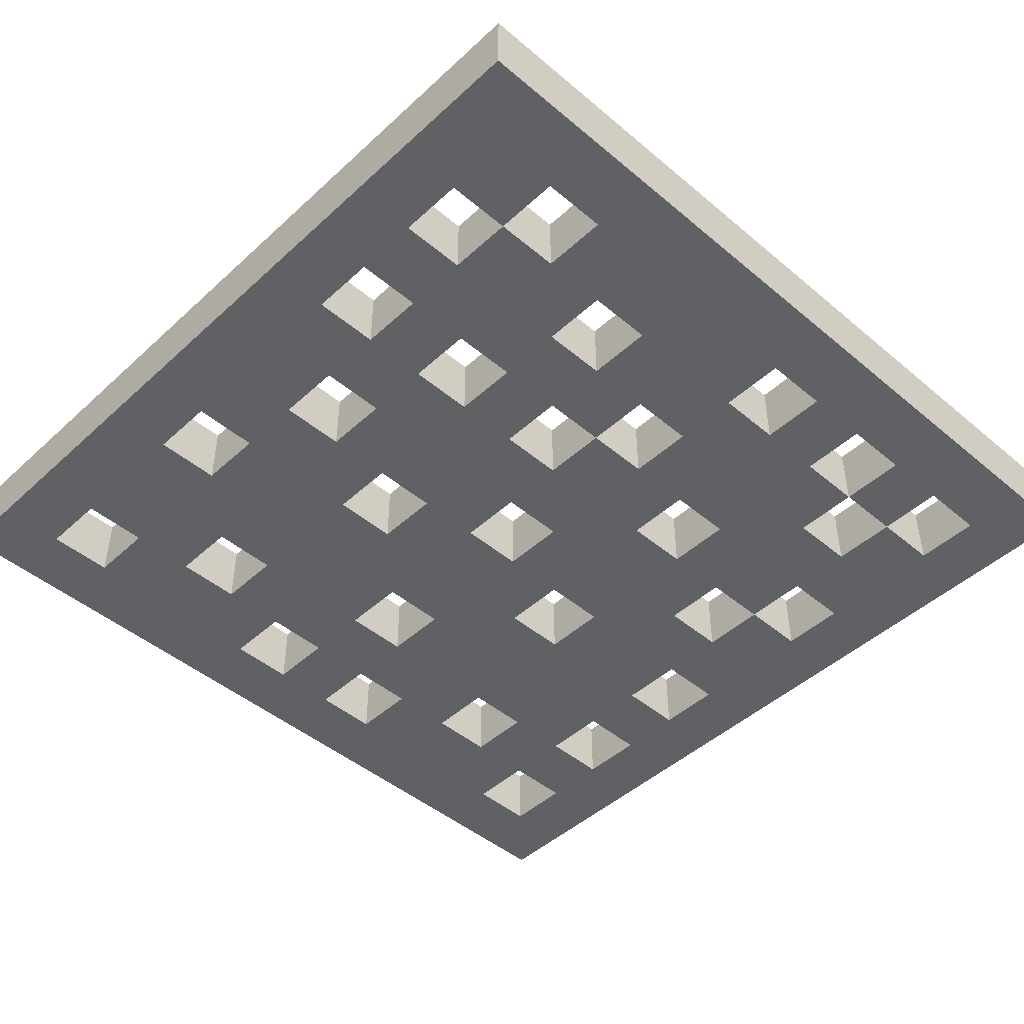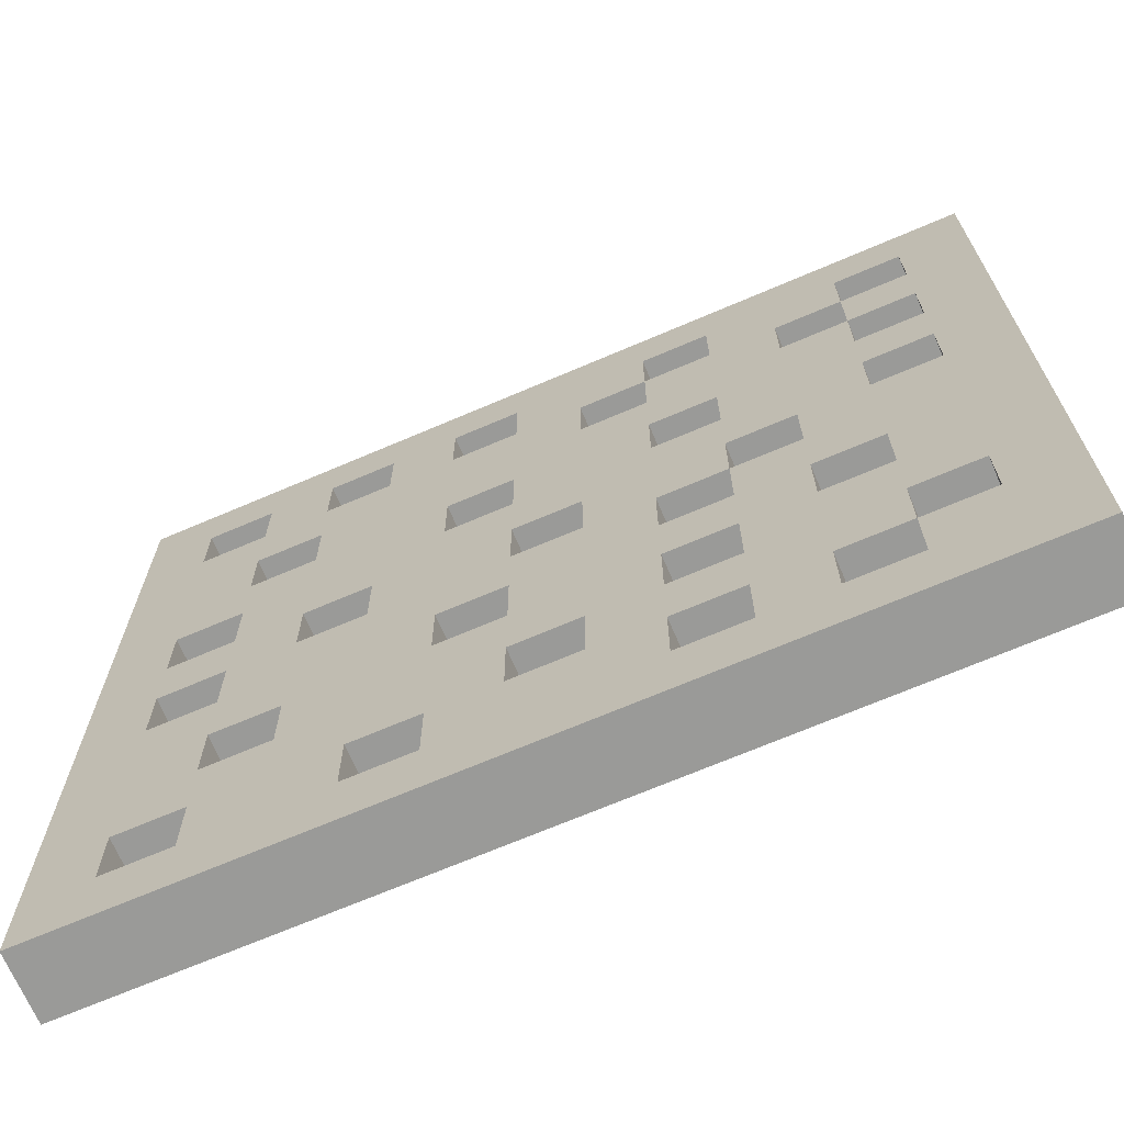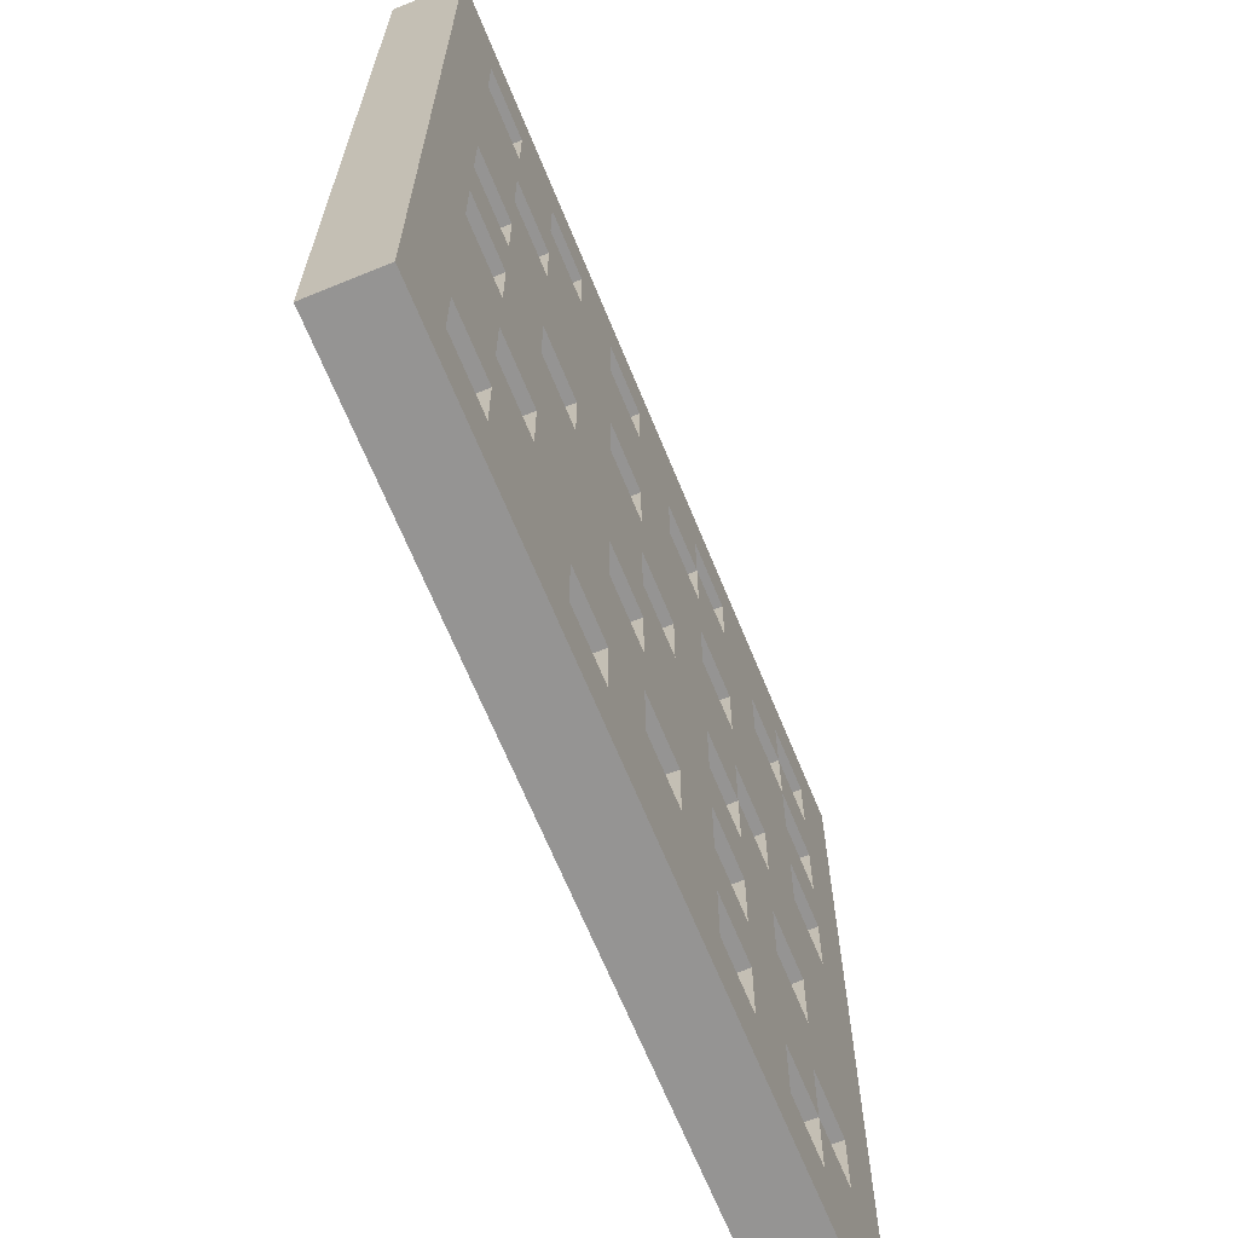
<metadata>
{"format":"obj","ext":"obj","renderer":"f3d","projection":"perspective","resolution":1024,"background":"white","views":[{"elev":-46.3,"azim":-133.8,"up":"+Y"},{"elev":-69.2,"azim":-156.8,"up":"+Z"},{"elev":-67.2,"azim":112.3,"up":"+Z"}]}
</metadata>
<code>
v -6.5 0 -9.5
v -6.5 1 -9.5
v -6.5 1 -10.5
v -6.5 0 -10.5
v -8.5 0 -10.5
v -8.5 1 -10.5
v -8.5 1 -11.5
v -8.5 0 -11.5
v -3.5 0 -9.5
v -3.5 1 -9.5
v -3.5 1 -10.5
v -3.5 0 -10.5
v -0.5 0 -9.5
v -0.5 1 -9.5
v -0.5 1 -10.5
v -0.5 0 -10.5
v 1.5 0 -9.5
v 1.5 1 -9.5
v 1.5 1 -10.5
v 1.5 0 -10.5
v 3.5 0 -9.5
v 3.5 1 -9.5
v 3.5 1 -10.5
v 3.5 0 -10.5
v -2.5 0 -10.5
v -2.5 1 -10.5
v -2.5 1 -11.5
v -2.5 0 -11.5
v -8.5 1 -12.5
v -8.5 0 -12.5
v 3.5 0 -15.5
v 3.5 1 -15.5
v 3.5 1 -16.5
v 3.5 0 -16.5
v -8.5 0 -20.5
v -8.5 1 -20.5
v -8.5 1 -21.5
v -8.5 0 -21.5
v 2.5 0 -11.5
v 2.5 1 -11.5
v 2.5 1 -12.5
v 2.5 0 -12.5
v -8.5 1 -13.5
v -8.5 0 -13.5
v -6.5 0 -11.5
v -6.5 1 -11.5
v -6.5 1 -12.5
v -6.5 0 -12.5
v -3.5 0 -12.5
v -3.5 1 -12.5
v -3.5 1 -13.5
v -3.5 0 -13.5
v -8.5 0 -8.5
v -8.5 1 -8.5
v -8.5 1 -9.5
v -8.5 0 -9.5
v -0.5 0 -12.5
v -0.5 1 -12.5
v -0.5 1 -13.5
v -0.5 0 -13.5
v -8.5 1 -14.5
v -8.5 0 -14.5
v -5.5 0 -10.5
v -5.5 1 -10.5
v -5.5 1 -11.5
v -5.5 0 -11.5
v -6.5 0 -13.5
v -6.5 1 -13.5
v -6.5 1 -14.5
v -6.5 0 -14.5
v 3.5 0 -13.5
v 3.5 1 -13.5
v 3.5 1 -14.5
v 3.5 0 -14.5
v -8.5 1 -15.5
v -8.5 0 -15.5
v -8.5 0 -16.5
v -8.5 1 -16.5
v -8.5 1 -17.5
v -8.5 0 -17.5
v -4.5 0 -14.5
v -4.5 1 -14.5
v -4.5 1 -15.5
v -4.5 0 -15.5
v -1.5 0 -14.5
v -1.5 1 -14.5
v -1.5 1 -15.5
v -1.5 0 -15.5
v 3.5 0 -19.5
v 3.5 1 -19.5
v 3.5 1 -20.5
v 3.5 0 -20.5
v 1.5 0 -14.5
v 1.5 1 -14.5
v 1.5 1 -15.5
v 1.5 0 -15.5
v -3.5 0 -15.5
v -3.5 1 -15.5
v -3.5 1 -16.5
v -3.5 0 -16.5
v -8.5 0 -19.5
v -8.5 1 -19.5
v -5.5 0 -16.5
v -5.5 1 -16.5
v -5.5 1 -17.5
v -5.5 0 -17.5
v -0.5 0 -16.5
v -0.5 1 -16.5
v -0.5 1 -17.5
v -0.5 0 -17.5
v -8.5 1 -18.5
v -8.5 0 -18.5
v -3.5 0 -17.5
v -3.5 1 -17.5
v -3.5 1 -18.5
v -3.5 0 -18.5
v 2.5 0 -17.5
v 2.5 1 -17.5
v 2.5 1 -18.5
v 2.5 0 -18.5
v -6.5 0 -18.5
v -6.5 1 -18.5
v -6.5 1 -19.5
v -6.5 0 -19.5
v -1.5 0 -18.5
v -1.5 1 -18.5
v -1.5 1 -19.5
v -1.5 0 -19.5
v -5.5 0 -19.5
v -5.5 1 -19.5
v -5.5 1 -20.5
v -5.5 0 -20.5
v -3.5 0 -19.5
v -3.5 1 -19.5
v -3.5 1 -20.5
v -3.5 0 -20.5
v 0.5 0 -19.5
v 0.5 1 -19.5
v 0.5 1 -20.5
v 0.5 0 -20.5
v 4.5 0 -10.5
v 4.5 0 -11.5
v 4.5 1 -11.5
v 4.5 1 -10.5
v -4.5 0 -9.5
v -4.5 0 -10.5
v -4.5 1 -10.5
v -4.5 1 -9.5
v -1.5 0 -9.5
v -1.5 0 -10.5
v -1.5 1 -10.5
v -1.5 1 -9.5
v 0.5 0 -9.5
v 0.5 0 -10.5
v 0.5 1 -10.5
v 0.5 1 -9.5
v 2.5 0 -9.5
v 2.5 0 -10.5
v 2.5 1 -10.5
v 2.5 1 -9.5
v 4.5 0 -20.5
v 4.5 0 -21.5
v 4.5 1 -21.5
v 4.5 1 -20.5
v -6.5 0 -20.5
v -6.5 1 -20.5
v -3.5 0 -11.5
v -3.5 1 -11.5
v 4.5 0 -9.5
v 4.5 1 -9.5
v -7.5 0 -11.5
v -7.5 0 -12.5
v -7.5 1 -12.5
v -7.5 1 -11.5
v 4.5 0 -15.5
v 4.5 0 -16.5
v 4.5 1 -16.5
v 4.5 1 -15.5
v 1.5 0 -11.5
v 1.5 0 -12.5
v 1.5 1 -12.5
v 1.5 1 -11.5
v -4.5 0 -12.5
v -4.5 0 -13.5
v -4.5 1 -13.5
v -4.5 1 -12.5
v -1.5 0 -12.5
v -1.5 0 -13.5
v -1.5 1 -13.5
v -1.5 1 -12.5
v 4.5 0 -12.5
v 4.5 0 -13.5
v 4.5 1 -13.5
v 4.5 1 -12.5
v -7.5 0 -13.5
v -7.5 0 -14.5
v -7.5 1 -14.5
v -7.5 1 -13.5
v 2.5 0 -13.5
v 2.5 0 -14.5
v 2.5 1 -14.5
v 2.5 1 -13.5
v 4.5 0 -14.5
v 4.5 1 -14.5
v -5.5 0 -14.5
v -5.5 0 -15.5
v -5.5 1 -15.5
v -5.5 1 -14.5
v -2.5 0 -14.5
v -2.5 0 -15.5
v -2.5 1 -15.5
v -2.5 1 -14.5
v 0.5 0 -14.5
v 0.5 0 -15.5
v 0.5 1 -15.5
v 0.5 1 -14.5
v 4.5 0 -19.5
v 4.5 1 -19.5
v -4.5 0 -16.5
v -4.5 1 -16.5
v 2.5 0 -15.5
v 2.5 0 -16.5
v 2.5 1 -16.5
v 2.5 1 -15.5
v -7.5 0 -9.5
v -7.5 0 -10.5
v -7.5 1 -10.5
v -7.5 1 -9.5
v -6.5 0 -16.5
v -6.5 0 -17.5
v -6.5 1 -17.5
v -6.5 1 -16.5
v -1.5 0 -16.5
v -1.5 0 -17.5
v -1.5 1 -17.5
v -1.5 1 -16.5
v 4.5 0 -17.5
v 4.5 1 -17.5
v -4.5 0 -17.5
v -4.5 0 -18.5
v -4.5 1 -18.5
v -4.5 1 -17.5
v 1.5 0 -17.5
v 1.5 0 -18.5
v 1.5 1 -18.5
v 1.5 1 -17.5
v 4.5 0 -18.5
v 4.5 1 -18.5
v -7.5 0 -18.5
v -7.5 0 -19.5
v -7.5 1 -19.5
v -7.5 1 -18.5
v -2.5 0 -18.5
v -2.5 0 -19.5
v -2.5 1 -19.5
v -2.5 1 -18.5
v -4.5 0 -19.5
v -4.5 0 -20.5
v -4.5 1 -20.5
v -4.5 1 -19.5
v -0.5 0 -19.5
v -0.5 0 -20.5
v -0.5 1 -20.5
v -0.5 1 -19.5
v 2.5 0 -19.5
v 2.5 0 -20.5
v 2.5 1 -20.5
v 2.5 1 -19.5
v 4.5 0 -8.5
v 4.5 1 -8.5
v -4.5 0 -8.5
v -3.5 0 -8.5
v -3.5 1 -8.5
v -4.5 1 -8.5
v -2.5 0 -8.5
v -2.5 1 -8.5
v -1.5 0 -8.5
v -1.5 1 -8.5
v -0.5 0 -8.5
v -0.5 1 -8.5
v 0.5 0 -8.5
v 0.5 1 -8.5
v 1.5 0 -8.5
v 1.5 1 -8.5
v 2.5 0 -8.5
v 2.5 1 -8.5
v -6.5 0 -8.5
v -5.5 0 -8.5
v -5.5 1 -8.5
v -6.5 1 -8.5
v -7.5 0 -8.5
v -7.5 1 -8.5
v 3.5 0 -8.5
v 3.5 1 -8.5
v 1.5 0 -21.5
v 1.5 1 -21.5
v 2.5 1 -21.5
v 2.5 0 -21.5
v 3.5 0 -21.5
v 3.5 1 -21.5
v -7.5 0 -21.5
v -7.5 1 -21.5
v -6.5 1 -21.5
v -6.5 0 -21.5
v -1.5 0 -21.5
v -1.5 1 -21.5
v -0.5 1 -21.5
v -0.5 0 -21.5
v -2.5 0 -21.5
v -2.5 1 -21.5
v -3.5 0 -21.5
v -3.5 1 -21.5
v -5.5 1 -21.5
v -5.5 0 -21.5
v 0.5 1 -21.5
v 0.5 0 -21.5
v -4.5 1 -21.5
v -4.5 0 -21.5
v 3.5 0 -11.5
v -2.5 0 -9.5
v -5.5 0 -9.5
v 1.5 0 -20.5
v -7.5 0 -20.5
v -4.5 0 -11.5
v -1.5 0 -11.5
v -0.5 0 -11.5
v 0.5 0 -11.5
v -2.5 0 -12.5
v 0.5 0 -12.5
v 3.5 0 -12.5
v -5.5 0 -13.5
v -5.5 0 -12.5
v -2.5 0 -13.5
v 0.5 0 -13.5
v 1.5 0 -13.5
v -3.5 0 -14.5
v -0.5 0 -14.5
v -7.5 0 -15.5
v -6.5 0 -15.5
v -7.5 0 -17.5
v -7.5 0 -16.5
v -1.5 0 -20.5
v -0.5 0 -15.5
v -2.5 0 -16.5
v 0.5 0 -16.5
v 1.5 0 -16.5
v -2.5 0 -20.5
v -2.5 0 -17.5
v 0.5 0 -17.5
v 3.5 0 -17.5
v -5.5 0 -18.5
v -0.5 0 -18.5
v 0.5 0 -18.5
v 3.5 0 -18.5
v 1.5 0 -19.5
v 3.5 1 -11.5
v -2.5 1 -9.5
v -5.5 1 -9.5
v 1.5 1 -20.5
v -7.5 1 -20.5
v -4.5 1 -11.5
v -1.5 1 -11.5
v -0.5 1 -11.5
v 0.5 1 -11.5
v -2.5 1 -12.5
v 0.5 1 -12.5
v 3.5 1 -12.5
v -5.5 1 -12.5
v -5.5 1 -13.5
v -2.5 1 -13.5
v 0.5 1 -13.5
v 1.5 1 -13.5
v -3.5 1 -14.5
v -0.5 1 -14.5
v -7.5 1 -15.5
v -6.5 1 -15.5
v -7.5 1 -16.5
v -7.5 1 -17.5
v -1.5 1 -20.5
v -0.5 1 -15.5
v -2.5 1 -16.5
v 0.5 1 -16.5
v 1.5 1 -16.5
v -2.5 1 -20.5
v -2.5 1 -17.5
v 0.5 1 -17.5
v 3.5 1 -17.5
v -5.5 1 -18.5
v -0.5 1 -18.5
v 0.5 1 -18.5
v 3.5 1 -18.5
v 1.5 1 -19.5
f 1 2 3 4
f 5 6 7 8
f 9 10 11 12
f 13 14 15 16
f 17 18 19 20
f 21 22 23 24
f 25 26 27 28
f 8 7 29 30
f 31 32 33 34
f 35 36 37 38
f 39 40 41 42
f 30 29 43 44
f 45 46 47 48
f 49 50 51 52
f 53 54 55 56
f 57 58 59 60
f 44 43 61 62
f 63 64 65 66
f 67 68 69 70
f 71 72 73 74
f 62 61 75 76
f 77 78 79 80
f 81 82 83 84
f 85 86 87 88
f 89 90 91 92
f 93 94 95 96
f 76 75 78 77
f 97 98 99 100
f 56 55 6 5
f 101 102 36 35
f 103 104 105 106
f 107 108 109 110
f 80 79 111 112
f 113 114 115 116
f 117 118 119 120
f 112 111 102 101
f 121 122 123 124
f 125 126 127 128
f 129 130 131 132
f 133 134 135 136
f 137 138 139 140
f 141 142 143 144
f 145 146 147 148
f 149 150 151 152
f 153 154 155 156
f 157 158 159 160
f 4 45 46 3
f 161 162 163 164
f 124 165 166 123
f 12 167 168 11
f 169 141 144 170
f 171 172 173 174
f 175 176 177 178
f 179 180 181 182
f 183 184 185 186
f 187 188 189 190
f 191 192 193 194
f 195 196 197 198
f 199 200 201 202
f 142 191 194 143
f 192 203 204 193
f 205 206 207 208
f 209 210 211 212
f 213 214 215 216
f 217 161 164 218
f 203 175 178 204
f 84 219 220 83
f 221 222 223 224
f 225 226 227 228
f 229 230 231 232
f 233 234 235 236
f 176 237 238 177
f 239 240 241 242
f 243 244 245 246
f 237 247 248 238
f 249 250 251 252
f 253 254 255 256
f 247 217 218 248
f 257 258 259 260
f 261 262 263 264
f 265 266 267 268
f 269 169 170 270
f 271 272 273 274
f 272 275 276 273
f 275 277 278 276
f 277 279 280 278
f 279 281 282 280
f 281 283 284 282
f 283 285 286 284
f 226 4 3 227
f 250 124 123 251
f 146 12 11 147
f 150 16 15 151
f 154 20 19 155
f 158 24 23 159
f 167 28 27 168
f 287 288 289 290
f 291 287 290 292
f 172 48 47 173
f 45 66 65 46
f 53 291 292 54
f 180 42 41 181
f 184 52 51 185
f 188 60 59 189
f 196 70 69 197
f 200 74 73 201
f 206 84 83 207
f 210 88 87 211
f 214 96 95 215
f 219 100 99 220
f 288 271 274 289
f 222 34 33 223
f 230 106 105 231
f 165 132 131 166
f 234 110 109 235
f 285 293 294 286
f 240 116 115 241
f 262 140 139 263
f 244 120 119 245
f 266 92 91 267
f 254 128 127 255
f 258 136 135 259
f 293 269 270 294
f 145 148 10 9
f 149 152 14 13
f 153 156 18 17
f 4 3 64 63
f 12 11 26 25
f 295 296 297 298
f 171 174 46 45
f 299 300 163 162
f 179 182 40 39
f 301 302 303 304
f 38 37 302 301
f 183 186 50 49
f 187 190 58 57
f 225 228 2 1
f 195 198 68 67
f 199 202 72 71
f 205 208 82 81
f 209 212 86 85
f 213 216 94 93
f 84 83 98 97
f 305 306 307 308
f 221 224 32 31
f 229 232 104 103
f 233 236 108 107
f 309 310 306 305
f 311 312 310 309
f 239 242 114 113
f 243 246 118 117
f 249 252 122 121
f 304 303 313 314
f 253 256 126 125
f 157 160 22 21
f 124 123 130 129
f 257 260 134 133
f 308 307 315 316
f 261 264 138 137
f 265 268 90 89
f 298 297 300 299
f 316 315 296 295
f 314 313 317 318
f 318 317 312 311
f 24 319 142 141
f 271 145 9 272
f 272 9 320 275
f 275 320 149 277
f 277 149 13 279
f 279 13 153 281
f 281 153 17 283
f 1 4 63 321
f 321 63 146 145
f 5 8 171 226
f 9 12 25 320
f 320 25 150 149
f 322 295 298 266
f 13 16 154 153
f 283 17 157 285
f 17 20 158 157
f 226 171 45 4
f 92 299 162 161
f 250 323 165 124
f 146 324 167 12
f 21 24 141 169
f 25 28 325 150
f 150 325 326 16
f 16 326 327 154
f 154 327 179 20
f 20 179 39 158
f 158 39 319 24
f 8 30 172 171
f 31 34 176 175
f 323 301 304 165
f 35 38 301 323
f 324 183 49 167
f 167 49 328 28
f 28 328 187 325
f 325 187 57 326
f 326 57 329 327
f 327 329 180 179
f 287 1 321 288
f 39 42 330 319
f 291 225 1 287
f 30 44 195 172
f 172 195 67 48
f 48 67 331 332
f 332 331 184 183
f 45 48 332 66
f 49 52 333 328
f 328 333 188 187
f 53 56 225 291
f 57 60 334 329
f 329 334 335 180
f 180 335 199 42
f 42 199 71 330
f 330 71 192 191
f 44 62 196 195
f 63 66 324 146
f 67 70 205 331
f 331 205 81 184
f 184 81 336 52
f 52 336 209 333
f 333 209 85 188
f 188 85 337 60
f 60 337 213 334
f 334 213 93 335
f 335 93 200 199
f 319 330 191 142
f 71 74 203 192
f 62 76 338 196
f 196 338 339 70
f 70 339 206 205
f 77 80 340 341
f 81 84 97 336
f 336 97 210 209
f 342 305 308 262
f 85 88 343 337
f 337 343 214 213
f 89 92 161 217
f 93 96 221 200
f 200 221 31 74
f 74 31 175 203
f 76 77 341 338
f 338 341 229 339
f 339 229 103 206
f 206 103 219 84
f 66 332 183 324
f 97 100 344 210
f 210 344 233 88
f 88 233 107 343
f 343 107 345 214
f 214 345 346 96
f 96 346 222 221
f 347 309 305 342
f 56 5 226 225
f 136 311 309 347
f 341 340 230 229
f 101 35 323 250
f 103 106 239 219
f 219 239 113 100
f 100 113 348 344
f 344 348 234 233
f 288 321 145 271
f 107 110 349 345
f 345 349 243 346
f 346 243 117 222
f 222 117 350 34
f 34 350 237 176
f 80 112 249 340
f 340 249 121 230
f 230 121 351 106
f 106 351 240 239
f 165 304 314 132
f 113 116 253 348
f 348 253 125 234
f 234 125 352 110
f 110 352 353 349
f 349 353 244 243
f 285 157 21 293
f 117 120 354 350
f 350 354 247 237
f 112 101 250 249
f 121 124 129 351
f 351 129 257 240
f 240 257 133 116
f 116 133 254 253
f 262 308 316 140
f 125 128 261 352
f 352 261 137 353
f 353 137 355 244
f 244 355 265 120
f 120 265 89 354
f 354 89 217 247
f 129 132 258 257
f 266 298 299 92
f 133 136 347 254
f 254 347 342 128
f 128 342 262 261
f 140 316 295 322
f 137 140 322 355
f 355 322 266 265
f 132 314 318 258
f 258 318 311 136
f 293 21 169 269
f 23 144 143 356
f 274 273 10 148
f 273 276 357 10
f 276 278 152 357
f 278 280 14 152
f 280 282 156 14
f 282 284 18 156
f 2 358 64 3
f 358 148 147 64
f 6 227 174 7
f 10 357 26 11
f 357 152 151 26
f 359 267 297 296
f 14 156 155 15
f 284 286 160 18
f 18 160 159 19
f 227 3 46 174
f 91 164 163 300
f 251 123 166 360
f 147 11 168 361
f 22 170 144 23
f 26 151 362 27
f 151 15 363 362
f 15 155 364 363
f 155 19 182 364
f 19 159 40 182
f 159 23 356 40
f 7 174 173 29
f 32 178 177 33
f 360 166 303 302
f 36 360 302 37
f 361 168 50 186
f 168 27 365 50
f 27 362 190 365
f 362 363 58 190
f 363 364 366 58
f 364 182 181 366
f 290 289 358 2
f 40 356 367 41
f 292 290 2 228
f 29 173 198 43
f 173 47 68 198
f 47 368 369 68
f 368 186 185 369
f 46 65 368 47
f 50 365 370 51
f 365 190 189 370
f 54 292 228 55
f 58 366 371 59
f 366 181 372 371
f 181 41 202 372
f 41 367 72 202
f 367 194 193 72
f 43 198 197 61
f 64 147 361 65
f 68 369 208 69
f 369 185 82 208
f 185 51 373 82
f 51 370 212 373
f 370 189 86 212
f 189 59 374 86
f 59 371 216 374
f 371 372 94 216
f 372 202 201 94
f 356 143 194 367
f 72 193 204 73
f 61 197 375 75
f 197 69 376 375
f 69 208 207 376
f 78 377 378 79
f 82 373 98 83
f 373 212 211 98
f 379 263 307 306
f 86 374 380 87
f 374 216 215 380
f 90 218 164 91
f 94 201 224 95
f 201 73 32 224
f 73 204 178 32
f 75 375 377 78
f 375 376 232 377
f 376 207 104 232
f 207 83 220 104
f 65 361 186 368
f 98 211 381 99
f 211 87 236 381
f 87 380 108 236
f 380 215 382 108
f 215 95 383 382
f 95 224 223 383
f 384 379 306 310
f 55 228 227 6
f 135 384 310 312
f 377 232 231 378
f 102 251 360 36
f 104 220 242 105
f 220 99 114 242
f 99 381 385 114
f 381 236 235 385
f 289 274 148 358
f 108 382 386 109
f 382 383 246 386
f 383 223 118 246
f 223 33 387 118
f 33 177 238 387
f 79 378 252 111
f 378 231 122 252
f 231 105 388 122
f 105 242 241 388
f 166 131 313 303
f 114 385 256 115
f 385 235 126 256
f 235 109 389 126
f 109 386 390 389
f 386 246 245 390
f 286 294 22 160
f 118 387 391 119
f 387 238 248 391
f 111 252 251 102
f 122 388 130 123
f 388 241 260 130
f 241 115 134 260
f 115 256 255 134
f 263 139 315 307
f 126 389 264 127
f 389 390 138 264
f 390 245 392 138
f 245 119 268 392
f 119 391 90 268
f 391 248 218 90
f 130 260 259 131
f 267 91 300 297
f 134 255 384 135
f 255 127 379 384
f 127 264 263 379
f 139 359 296 315
f 138 392 359 139
f 392 268 267 359
f 131 259 317 313
f 259 135 312 317
f 294 270 170 22

</code>
